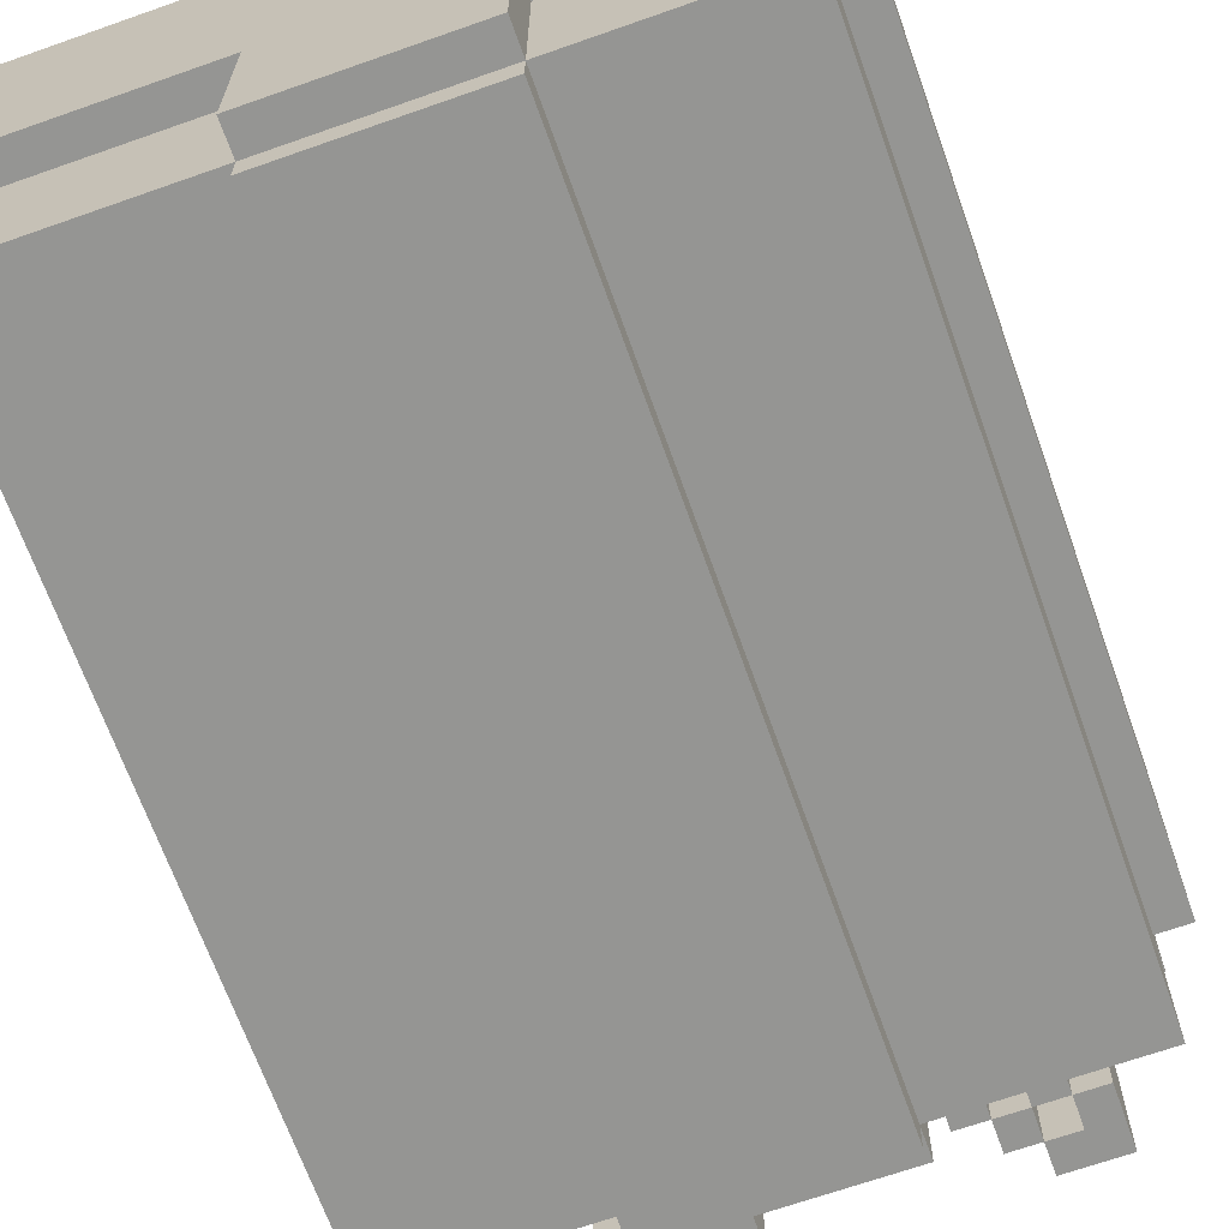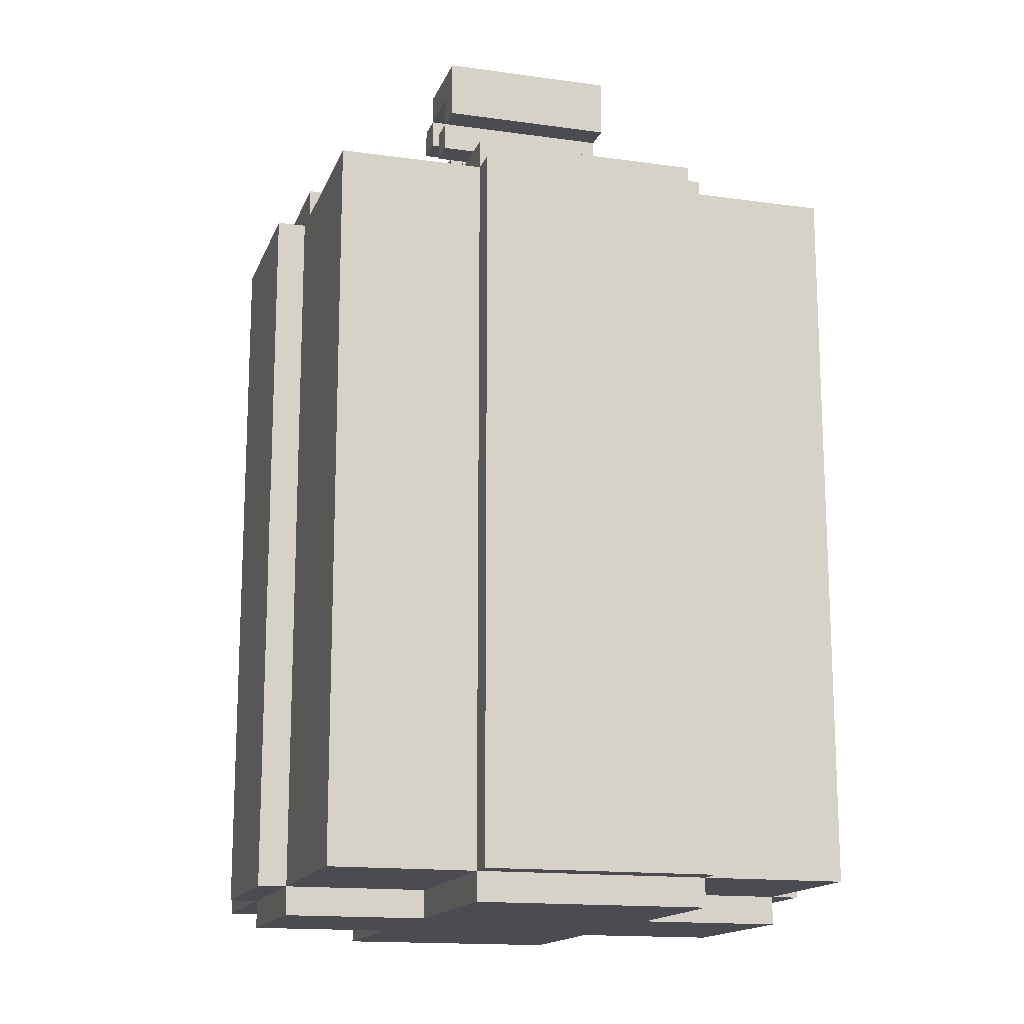
<metadata>
{"format":"obj","ext":"obj","renderer":"f3d","projection":"perspective","resolution":1024,"background":"white","views":[{"elev":-67.3,"azim":19.5,"up":"+Z"},{"elev":-15.4,"azim":-106.4,"up":"+Y"}]}
</metadata>
<code>
o
v -1 0.5 0.4
v -1 0.5 -0.4
v -1 3 0.4
v -1 3 -0.4
v -0.9 0.4 0.4
v -0.9 0.4 -0.4
v -0.9 0.5 0.9
v -0.9 0.5 0.4
v -0.9 0.5 -0.4
v -0.9 0.5 -0.9
v -0.9 3 0.9
v -0.9 3 0.4
v -0.9 3 -0.4
v -0.9 3 -0.9
v -0.9 3.1 0.4
v -0.9 3.1 -0.4
v -0.5 3.4 0.2
v -0.5 3.4 -0.4
v -0.5 3.6 0.2
v -0.5 3.6 -0.4
v -0.4 3.3 0.2
v -0.4 3.3 -0.4
v -0.4 3.4 0.2
v -0.4 3.4 -0.4
v -0.3 0.4 0.9
v -0.3 0.4 0.4
v -0.3 0.5 1
v -0.3 0.5 0.9
v -0.3 0.5 0.4
v -0.3 3 1
v -0.3 3 0.9
v -0.3 3 0.4
v -0.3 3 -0.4
v -0.3 3 -0.9
v -0.3 3.1 0.9
v -0.3 3.1 0.4
v -0.3 3.1 -0.4
v -0.3 3.1 -0.9
v -0.3 3.2 0.2
v -0.3 3.2 -0.3
v -0.3 3.3 0.2
v -0.3 3.3 -0.3
v -0.2 0.4 -0.4
v -0.2 0.4 -0.9
v -0.2 0.5 -0.4
v -0.2 0.5 -0.9
v -0.2 0.5 -1
v -0.2 3 -0.9
v -0.2 3 -1
v -0.2 3.1 0.2
v -0.2 3.1 -0.3
v -0.2 3.2 0.2
v -0.2 3.2 -0.3
v -0.2 3.4 0.2
v -0.2 3.4 -0.4
v -0.2 3.5 0.2
v -0.2 3.5 -0.4
v -0.1 3.3 0.2
v -0.1 3.3 -0.3
v -0.1 3.4 0.2
v -0.1 3.4 -0.3
v 1.192e-07 3.1 0.2
v 1.192e-07 3.1 -0.3
v 1.192e-07 3.3 0.2
v 1.192e-07 3.3 -0.3
v 0.2 3.1 0.2
v 0.2 3.1 -0.3
v 0.2 3.2 0.2
v 0.2 3.2 -0.3
v 0.3 3.2 0.2
v 0.3 3.2 -0.3
v 0.3 3.3 0.2
v 0.3 3.3 -0.3
v 0.4 3.1 0.2
v 0.4 3.1 -0.3
v 0.4 3.2 0.2
v 0.4 3.2 -0.3
v 0.4 3.3 0.2
v 0.4 3.3 -0.3
v 0.4 3.4 0.2
v 0.4 3.4 -0.3
v 0.5 3.2 0.2
v 0.5 3.2 -0.3
v 0.5 3.3 0.2
v 0.5 3.3 -0.3
v 0.5 3.4 0.2
v 0.5 3.4 -0.3
v 0.5 3.5 0.2
v 0.5 3.5 -0.3
v 0.6 3.3 0.2
v 0.6 3.3 -0.3
v 0.6 3.4 0.2
v 0.6 3.4 -0.3
v 0.6 3.5 0.2
v 0.6 3.5 -0.3
v 0.6 3.6 0.2
v 0.6 3.6 -0.3
v 0.7 3.4 0.2
v 0.7 3.4 -0.3
v 0.7 3.5 0.2
v 0.7 3.5 -0.3
v -0.4 3.4 0.2
v -0.4 3.4 -0.4
v -0.4 3.5 0.2
v -0.4 3.5 -0.2
v -0.4 3.5 -0.3
v -0.4 3.5 -0.4
v -0.3 3.3 0.2
v -0.3 3.3 -0.3
v -0.3 3.3 -0.4
v -0.3 3.4 0.2
v -0.3 3.4 -0.4
v -0.2 3.2 0.2
v -0.2 3.2 -0.3
v -0.2 3.3 0.2
v -0.2 3.3 -0.3
v -0.2 3.5 0.2
v -0.2 3.5 -0.4
v -0.2 3.6 0.2
v -0.2 3.6 -0.4
v -0.1 3.1 0.2
v -0.1 3.1 -0.3
v -0.1 3.2 0.2
v -0.1 3.2 -0.3
v -0.1 3.4 0.2
v -0.1 3.4 -0.3
v -0.1 3.4 -0.4
v -0.1 3.5 0.2
v -0.1 3.5 -0.4
v 1.192e-07 3.3 0.2
v 1.192e-07 3.3 -0.3
v 1.192e-07 3.4 0.2
v 1.192e-07 3.4 -0.3
v 0.1 3.1 0.2
v 0.1 3.1 -0.3
v 0.1 3.3 0.2
v 0.1 3.3 -0.3
v 0.3 3.1 0.2
v 0.3 3.1 -0.3
v 0.3 3.2 0.2
v 0.3 3.2 -0.3
v 0.4 0.4 0.9
v 0.4 0.4 0.4
v 0.4 0.4 -0.4
v 0.4 0.4 -0.9
v 0.4 0.5 1
v 0.4 0.5 0.9
v 0.4 0.5 0.4
v 0.4 0.5 -0.4
v 0.4 0.5 -0.9
v 0.4 0.5 -1
v 0.4 3 1
v 0.4 3 0.9
v 0.4 3 0.4
v 0.4 3 -0.4
v 0.4 3 -0.9
v 0.4 3 -1
v 0.4 3.1 0.9
v 0.4 3.1 0.4
v 0.4 3.1 -0.4
v 0.4 3.1 -0.9
v 0.4 3.2 0.2
v 0.4 3.2 -0.3
v 0.4 3.3 0.2
v 0.4 3.3 -0.3
v 0.5 3.1 0.2
v 0.5 3.1 -0.3
v 0.5 3.2 0.2
v 0.5 3.2 -0.3
v 0.5 3.3 0.2
v 0.5 3.3 -0.3
v 0.5 3.4 0.2
v 0.5 3.4 -0.3
v 0.6 3.2 0.2
v 0.6 3.2 -0.3
v 0.6 3.3 0.2
v 0.6 3.3 -0.3
v 0.6 3.4 0.2
v 0.6 3.4 -0.3
v 0.6 3.5 0.2
v 0.6 3.5 -0.3
v 0.7 3.3 0.2
v 0.7 3.3 -0.3
v 0.7 3.4 0.2
v 0.7 3.4 -0.3
v 0.8 3.4 0.2
v 0.8 3.4 -0.3
v 0.8 3.6 0.2
v 0.8 3.6 -0.3
v 1 0.4 0.4
v 1 0.4 -0.4
v 1 0.5 0.9
v 1 0.5 0.4
v 1 0.5 -0.4
v 1 0.5 -0.9
v 1 3 0.9
v 1 3 0.4
v 1 3 -0.4
v 1 3 -0.9
v 1 3.1 0.4
v 1 3.1 -0.4
v 1.1 0.5 0.4
v 1.1 0.5 -0.4
v 1.1 3 0.4
v 1.1 3 -0.4
v -0.3 0.5 1
v -0.3 3 1
v 0.4 0.5 1
v 0.4 3 1
v -0.9 0.5 0.9
v -0.9 3 0.9
v -0.3 0.4 0.9
v -0.3 0.5 0.9
v -0.3 3 0.9
v -0.3 3.1 0.9
v 0.4 0.4 0.9
v 0.4 0.5 0.9
v 0.4 3 0.9
v 0.4 3.1 0.9
v 1 0.5 0.9
v 1 3 0.9
v -1 0.5 0.4
v -1 3 0.4
v -0.9 0.4 0.4
v -0.9 0.5 0.4
v -0.9 3 0.4
v -0.9 3.1 0.4
v -0.3 0.4 0.4
v -0.3 0.5 0.4
v -0.3 3 0.4
v -0.3 3.1 0.4
v 0.4 0.4 0.4
v 0.4 0.5 0.4
v 0.4 3 0.4
v 0.4 3.1 0.4
v 1 0.4 0.4
v 1 0.5 0.4
v 1 3 0.4
v 1 3.1 0.4
v 1.1 0.5 0.4
v 1.1 3 0.4
v -0.5 3.4 0.2
v -0.5 3.6 0.2
v -0.4 3.3 0.2
v -0.4 3.4 0.2
v -0.4 3.5 0.2
v -0.3 3.2 0.2
v -0.3 3.3 0.2
v -0.3 3.4 0.2
v -0.2 3.1 0.2
v -0.2 3.2 0.2
v -0.2 3.3 0.2
v -0.2 3.4 0.2
v -0.2 3.5 0.2
v -0.2 3.6 0.2
v -0.1 3.1 0.2
v -0.1 3.2 0.2
v -0.1 3.3 0.2
v -0.1 3.4 0.2
v -0.1 3.5 0.2
v 1.192e-07 3.1 0.2
v 1.192e-07 3.3 0.2
v 1.192e-07 3.4 0.2
v 0.1 3.1 0.2
v 0.1 3.3 0.2
v 0.2 3.1 0.2
v 0.2 3.2 0.2
v 0.3 3.1 0.2
v 0.3 3.2 0.2
v 0.3 3.3 0.2
v 0.4 3.1 0.2
v 0.4 3.2 0.2
v 0.4 3.3 0.2
v 0.4 3.4 0.2
v 0.5 3.1 0.2
v 0.5 3.2 0.2
v 0.5 3.3 0.2
v 0.5 3.4 0.2
v 0.5 3.5 0.2
v 0.6 3.2 0.2
v 0.6 3.3 0.2
v 0.6 3.4 0.2
v 0.6 3.5 0.2
v 0.6 3.6 0.2
v 0.7 3.3 0.2
v 0.7 3.4 0.2
v 0.7 3.5 0.2
v 0.8 3.4 0.2
v 0.8 3.6 0.2
v -0.3 3.2 -0.3
v -0.3 3.3 -0.3
v -0.2 3.1 -0.3
v -0.2 3.2 -0.3
v -0.2 3.3 -0.3
v -0.1 3.1 -0.3
v -0.1 3.2 -0.3
v -0.1 3.3 -0.3
v -0.1 3.4 -0.3
v 1.192e-07 3.1 -0.3
v 1.192e-07 3.3 -0.3
v 1.192e-07 3.4 -0.3
v 0.1 3.1 -0.3
v 0.1 3.3 -0.3
v 0.2 3.1 -0.3
v 0.2 3.2 -0.3
v 0.3 3.1 -0.3
v 0.3 3.2 -0.3
v 0.3 3.3 -0.3
v 0.4 3.1 -0.3
v 0.4 3.2 -0.3
v 0.4 3.3 -0.3
v 0.4 3.4 -0.3
v 0.5 3.1 -0.3
v 0.5 3.2 -0.3
v 0.5 3.3 -0.3
v 0.5 3.4 -0.3
v 0.5 3.5 -0.3
v 0.6 3.2 -0.3
v 0.6 3.3 -0.3
v 0.6 3.4 -0.3
v 0.6 3.5 -0.3
v 0.6 3.6 -0.3
v 0.7 3.3 -0.3
v 0.7 3.4 -0.3
v 0.7 3.5 -0.3
v 0.8 3.4 -0.3
v 0.8 3.6 -0.3
v -1 0.5 -0.4
v -1 3 -0.4
v -0.9 0.4 -0.4
v -0.9 0.5 -0.4
v -0.9 3 -0.4
v -0.9 3.1 -0.4
v -0.5 3.4 -0.4
v -0.5 3.6 -0.4
v -0.4 3.3 -0.4
v -0.4 3.4 -0.4
v -0.4 3.5 -0.4
v -0.3 3 -0.4
v -0.3 3.1 -0.4
v -0.3 3.3 -0.4
v -0.3 3.4 -0.4
v -0.2 0.4 -0.4
v -0.2 0.5 -0.4
v -0.2 3.4 -0.4
v -0.2 3.5 -0.4
v -0.2 3.6 -0.4
v -0.1 3.4 -0.4
v -0.1 3.5 -0.4
v 0.4 0.4 -0.4
v 0.4 0.5 -0.4
v 0.4 3 -0.4
v 0.4 3.1 -0.4
v 1 0.4 -0.4
v 1 0.5 -0.4
v 1 3 -0.4
v 1 3.1 -0.4
v 1.1 0.5 -0.4
v 1.1 3 -0.4
v -0.9 0.5 -0.9
v -0.9 3 -0.9
v -0.3 3 -0.9
v -0.3 3.1 -0.9
v -0.2 0.4 -0.9
v -0.2 0.5 -0.9
v -0.2 3 -0.9
v 0.4 0.4 -0.9
v 0.4 0.5 -0.9
v 0.4 3 -0.9
v 0.4 3.1 -0.9
v 1 0.5 -0.9
v 1 3 -0.9
v -0.2 0.5 -1
v -0.2 3 -1
v 0.4 0.5 -1
v 0.4 3 -1
v -0.3 0.4 0.9
v 0.4 0.4 0.9
v -0.9 0.4 0.4
v -0.3 0.4 0.4
v 0.4 0.4 0.4
v 1 0.4 0.4
v -0.9 0.4 -0.4
v -0.2 0.4 -0.4
v 0.4 0.4 -0.4
v 1 0.4 -0.4
v -0.2 0.4 -0.9
v 0.4 0.4 -0.9
v -0.3 0.5 1
v 0.4 0.5 1
v -0.9 0.5 0.9
v -0.3 0.5 0.9
v 0.4 0.5 0.9
v 1 0.5 0.9
v -1 0.5 0.4
v -0.9 0.5 0.4
v -0.3 0.5 0.4
v 0.4 0.5 0.4
v 1 0.5 0.4
v 1.1 0.5 0.4
v -1 0.5 -0.4
v -0.9 0.5 -0.4
v -0.2 0.5 -0.4
v 0.4 0.5 -0.4
v 1 0.5 -0.4
v 1.1 0.5 -0.4
v -0.9 0.5 -0.9
v -0.2 0.5 -0.9
v 0.4 0.5 -0.9
v 1 0.5 -0.9
v -0.2 0.5 -1
v 0.4 0.5 -1
v -0.3 3.2 0.2
v -0.2 3.2 0.2
v 0.3 3.2 0.2
v 0.4 3.2 0.2
v 0.5 3.2 0.2
v 0.6 3.2 0.2
v -0.3 3.2 -0.3
v -0.2 3.2 -0.3
v 0.3 3.2 -0.3
v 0.4 3.2 -0.3
v 0.5 3.2 -0.3
v 0.6 3.2 -0.3
v -0.4 3.3 0.2
v -0.3 3.3 0.2
v -0.1 3.3 0.2
v 1.192e-07 3.3 0.2
v 0.4 3.3 0.2
v 0.5 3.3 0.2
v 0.6 3.3 0.2
v 0.7 3.3 0.2
v -0.3 3.3 -0.3
v -0.1 3.3 -0.3
v 1.192e-07 3.3 -0.3
v 0.4 3.3 -0.3
v 0.5 3.3 -0.3
v 0.6 3.3 -0.3
v 0.7 3.3 -0.3
v -0.4 3.3 -0.4
v -0.3 3.3 -0.4
v -0.5 3.4 0.2
v -0.4 3.4 0.2
v -0.2 3.4 0.2
v -0.1 3.4 0.2
v 0.5 3.4 0.2
v 0.6 3.4 0.2
v 0.7 3.4 0.2
v 0.8 3.4 0.2
v -0.1 3.4 -0.3
v 0.5 3.4 -0.3
v 0.6 3.4 -0.3
v 0.7 3.4 -0.3
v 0.8 3.4 -0.3
v -0.5 3.4 -0.4
v -0.4 3.4 -0.4
v -0.2 3.4 -0.4
v -0.1 3.4 -0.4
v -0.4 3.5 0.2
v -0.2 3.5 0.2
v 0.6 3.5 0.2
v 0.7 3.5 0.2
v -0.4 3.5 -0.2
v -0.3 3.5 -0.2
v -0.4 3.5 -0.3
v -0.3 3.5 -0.3
v 0.6 3.5 -0.3
v 0.7 3.5 -0.3
v -0.4 3.5 -0.4
v -0.2 3.5 -0.4
v -0.3 3 1
v 0.4 3 1
v -0.9 3 0.9
v -0.3 3 0.9
v 0.4 3 0.9
v 1 3 0.9
v -1 3 0.4
v -0.9 3 0.4
v -0.3 3 0.4
v 0.4 3 0.4
v 1 3 0.4
v 1.1 3 0.4
v -1 3 -0.4
v -0.9 3 -0.4
v -0.3 3 -0.4
v 0.4 3 -0.4
v 1 3 -0.4
v 1.1 3 -0.4
v -0.9 3 -0.9
v -0.3 3 -0.9
v -0.2 3 -0.9
v 0.4 3 -0.9
v 1 3 -0.9
v -0.2 3 -1
v 0.4 3 -1
v -0.3 3.1 0.9
v 0.4 3.1 0.9
v -0.9 3.1 0.4
v -0.3 3.1 0.4
v 0.4 3.1 0.4
v 1 3.1 0.4
v -0.2 3.1 0.2
v -0.1 3.1 0.2
v 1.192e-07 3.1 0.2
v 0.1 3.1 0.2
v 0.2 3.1 0.2
v 0.3 3.1 0.2
v 0.4 3.1 0.2
v 0.5 3.1 0.2
v -0.2 3.1 -0.3
v -0.1 3.1 -0.3
v 1.192e-07 3.1 -0.3
v 0.1 3.1 -0.3
v 0.2 3.1 -0.3
v 0.3 3.1 -0.3
v 0.4 3.1 -0.3
v 0.5 3.1 -0.3
v -0.9 3.1 -0.4
v -0.3 3.1 -0.4
v 0.4 3.1 -0.4
v 1 3.1 -0.4
v -0.3 3.1 -0.9
v 0.4 3.1 -0.9
v -0.2 3.2 0.2
v -0.1 3.2 0.2
v 0.2 3.2 0.2
v 0.3 3.2 0.2
v 0.4 3.2 0.2
v 0.5 3.2 0.2
v -0.2 3.2 -0.3
v -0.1 3.2 -0.3
v 0.2 3.2 -0.3
v 0.3 3.2 -0.3
v 0.4 3.2 -0.3
v 0.5 3.2 -0.3
v -0.3 3.3 0.2
v -0.2 3.3 0.2
v 1.192e-07 3.3 0.2
v 0.1 3.3 0.2
v 0.3 3.3 0.2
v 0.4 3.3 0.2
v 0.5 3.3 0.2
v 0.6 3.3 0.2
v -0.3 3.3 -0.3
v -0.2 3.3 -0.3
v 1.192e-07 3.3 -0.3
v 0.1 3.3 -0.3
v 0.3 3.3 -0.3
v 0.4 3.3 -0.3
v 0.5 3.3 -0.3
v 0.6 3.3 -0.3
v -0.4 3.4 0.2
v -0.3 3.4 0.2
v -0.1 3.4 0.2
v 1.192e-07 3.4 0.2
v 0.4 3.4 0.2
v 0.5 3.4 0.2
v 0.6 3.4 0.2
v 0.7 3.4 0.2
v -0.1 3.4 -0.3
v 1.192e-07 3.4 -0.3
v 0.4 3.4 -0.3
v 0.5 3.4 -0.3
v 0.6 3.4 -0.3
v 0.7 3.4 -0.3
v -0.4 3.4 -0.4
v -0.3 3.4 -0.4
v -0.2 3.5 0.2
v -0.1 3.5 0.2
v 0.5 3.5 0.2
v 0.6 3.5 0.2
v 0.5 3.5 -0.3
v 0.6 3.5 -0.3
v -0.2 3.5 -0.4
v -0.1 3.5 -0.4
v -0.5 3.6 0.2
v -0.2 3.6 0.2
v 0.6 3.6 0.2
v 0.8 3.6 0.2
v -0.4 3.6 -0.2
v -0.3 3.6 -0.2
v -0.4 3.6 -0.3
v -0.3 3.6 -0.3
v 0.6 3.6 -0.3
v 0.8 3.6 -0.3
v -0.5 3.6 -0.4
v -0.2 3.6 -0.4
f 3 2 1
f 4 2 3
f 8 6 5
f 9 6 8
f 11 8 7
f 12 8 11
f 13 10 9
f 14 10 13
f 15 13 12
f 16 13 15
f 19 18 17
f 20 18 19
f 23 22 21
f 24 22 23
f 28 26 25
f 29 26 28
f 30 28 27
f 31 28 30
f 35 32 31
f 36 32 35
f 37 34 33
f 38 34 37
f 41 40 39
f 42 40 41
f 45 44 43
f 46 44 45
f 48 47 46
f 49 47 48
f 52 51 50
f 53 51 52
f 56 55 54
f 57 55 56
f 60 59 58
f 61 59 60
f 64 63 62
f 65 63 64
f 68 67 66
f 69 67 68
f 72 71 70
f 73 71 72
f 76 75 74
f 77 75 76
f 80 79 78
f 81 79 80
f 84 83 82
f 85 83 84
f 88 87 86
f 89 87 88
f 92 91 90
f 93 91 92
f 96 95 94
f 97 95 96
f 100 99 98
f 101 99 100
f 102 103 104
f 104 103 105
f 105 103 106
f 106 103 107
f 108 109 111
f 109 110 111
f 111 110 112
f 113 114 115
f 115 114 116
f 117 118 119
f 119 118 120
f 121 122 123
f 123 122 124
f 125 126 128
f 126 127 128
f 128 127 129
f 130 131 132
f 132 131 133
f 134 135 136
f 136 135 137
f 138 139 140
f 140 139 141
f 142 143 147
f 147 143 148
f 144 145 149
f 149 145 150
f 146 147 152
f 152 147 153
f 150 151 156
f 156 151 157
f 153 154 158
f 158 154 159
f 155 156 160
f 160 156 161
f 162 163 164
f 164 163 165
f 166 167 168
f 168 167 169
f 170 171 172
f 172 171 173
f 174 175 176
f 176 175 177
f 178 179 180
f 180 179 181
f 182 183 184
f 184 183 185
f 186 187 188
f 188 187 189
f 190 191 193
f 193 191 194
f 192 193 196
f 196 193 197
f 194 195 198
f 198 195 199
f 197 198 200
f 200 198 201
f 202 203 204
f 204 203 205
f 208 207 206
f 209 207 208
f 213 211 210
f 214 211 213
f 216 213 212
f 217 213 216
f 218 215 214
f 219 215 218
f 220 218 217
f 221 218 220
f 225 223 222
f 226 223 225
f 228 225 224
f 229 225 228
f 230 227 226
f 231 227 230
f 236 233 232
f 237 233 236
f 238 235 234
f 239 235 238
f 240 238 237
f 241 238 240
f 245 243 242
f 246 243 245
f 248 245 244
f 249 245 248
f 251 248 247
f 252 248 251
f 254 243 246
f 255 243 254
f 256 251 250
f 257 251 256
f 259 254 253
f 260 254 259
f 262 259 258
f 263 259 262
f 264 262 261
f 265 262 264
f 268 267 266
f 269 267 268
f 272 270 269
f 273 270 272
f 275 272 271
f 276 272 275
f 277 274 273
f 278 274 277
f 280 277 276
f 281 277 280
f 282 279 278
f 283 279 282
f 285 282 281
f 286 282 285
f 287 284 283
f 288 287 286
f 289 284 287
f 289 287 288
f 290 291 293
f 293 291 294
f 292 293 295
f 295 293 296
f 297 298 300
f 300 298 301
f 299 300 302
f 302 300 303
f 304 305 306
f 306 305 307
f 307 308 310
f 310 308 311
f 309 310 313
f 313 310 314
f 311 312 315
f 315 312 316
f 314 315 318
f 318 315 319
f 316 317 320
f 320 317 321
f 319 320 323
f 323 320 324
f 321 322 325
f 324 325 326
f 325 322 327
f 326 325 327
f 328 329 331
f 331 329 332
f 334 335 337
f 337 335 338
f 332 333 339
f 339 333 340
f 336 337 341
f 341 337 342
f 330 331 343
f 343 331 344
f 338 335 346
f 346 335 347
f 345 346 348
f 348 346 349
f 350 351 354
f 354 351 355
f 352 353 356
f 356 353 357
f 355 356 358
f 358 356 359
f 360 361 362
f 360 362 365
f 362 363 366
f 365 362 366
f 364 365 367
f 367 365 368
f 366 363 369
f 369 363 370
f 368 369 371
f 371 369 372
f 373 374 375
f 375 374 376
f 380 378 377
f 381 378 380
f 383 380 379
f 383 382 381
f 383 381 380
f 384 382 383
f 385 382 384
f 386 382 385
f 387 385 384
f 388 385 387
f 392 390 389
f 393 390 392
f 396 392 391
f 397 392 396
f 398 394 393
f 399 394 398
f 401 396 395
f 402 396 401
f 405 400 399
f 406 400 405
f 407 403 402
f 408 403 407
f 409 405 404
f 410 405 409
f 411 409 408
f 412 409 411
f 419 414 413
f 420 414 419
f 421 416 415
f 422 416 421
f 423 418 417
f 424 418 423
f 433 426 425
f 434 428 427
f 435 428 434
f 436 430 429
f 437 430 436
f 438 432 431
f 439 432 438
f 440 433 425
f 441 433 440
f 450 445 444
f 451 447 446
f 452 447 451
f 453 449 448
f 454 449 453
f 455 443 442
f 456 443 455
f 457 450 444
f 458 450 457
f 463 460 459
f 464 460 463
f 465 464 463
f 466 460 464
f 466 464 465
f 467 462 461
f 468 462 467
f 469 466 465
f 470 460 466
f 470 466 469
f 471 472 474
f 474 472 475
f 473 474 478
f 478 474 479
f 475 476 480
f 480 476 481
f 477 478 483
f 483 478 484
f 481 482 487
f 487 482 488
f 484 485 489
f 489 485 490
f 486 487 492
f 492 487 493
f 491 492 494
f 494 492 495
f 496 497 499
f 499 497 500
f 498 499 502
f 500 501 502
f 499 500 502
f 502 501 503
f 503 501 504
f 504 501 505
f 505 501 506
f 506 501 507
f 507 501 508
f 508 501 509
f 498 502 510
f 503 504 511
f 511 504 512
f 505 506 513
f 513 506 514
f 507 508 515
f 515 508 516
f 509 501 517
f 515 516 518
f 516 517 518
f 513 514 518
f 498 510 518
f 514 515 518
f 511 512 518
f 512 513 518
f 510 511 518
f 518 517 519
f 519 517 520
f 517 501 521
f 520 517 521
f 519 520 522
f 522 520 523
f 524 525 530
f 530 525 531
f 526 527 532
f 532 527 533
f 528 529 534
f 534 529 535
f 536 537 544
f 544 537 545
f 538 539 546
f 546 539 547
f 540 541 548
f 548 541 549
f 542 543 550
f 550 543 551
f 554 555 560
f 560 555 561
f 556 557 562
f 562 557 563
f 558 559 564
f 564 559 565
f 552 553 566
f 566 553 567
f 570 571 572
f 572 571 573
f 568 569 574
f 574 569 575
f 576 577 580
f 580 577 581
f 576 580 582
f 580 581 582
f 581 577 583
f 582 581 583
f 578 579 584
f 584 579 585
f 576 582 586
f 582 583 586
f 583 577 587
f 586 583 587

</code>
